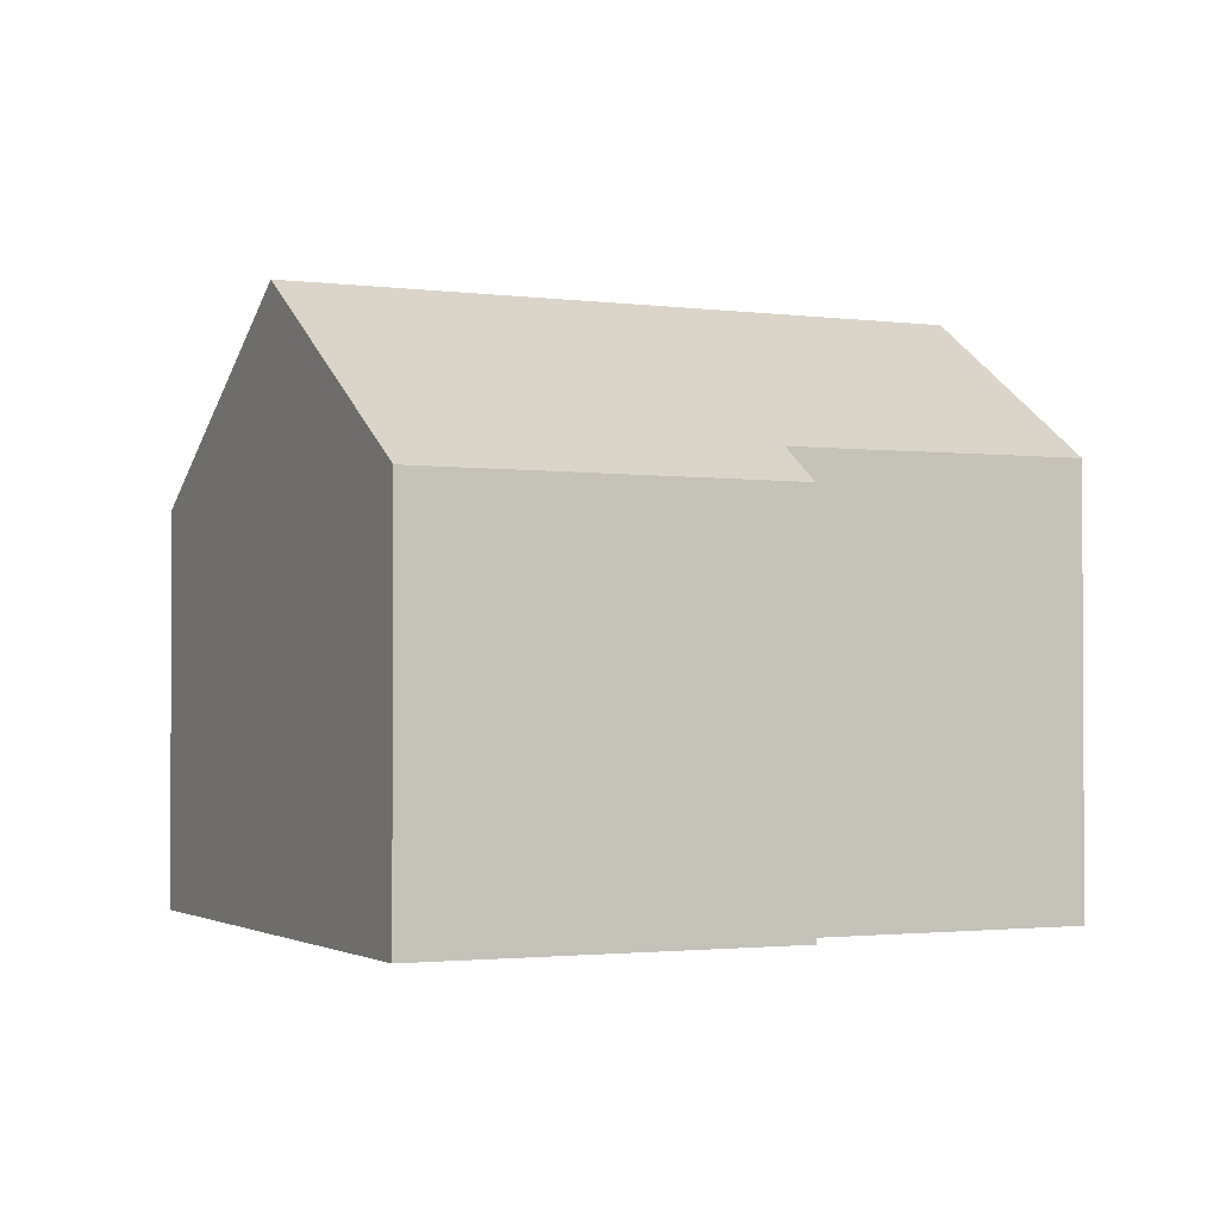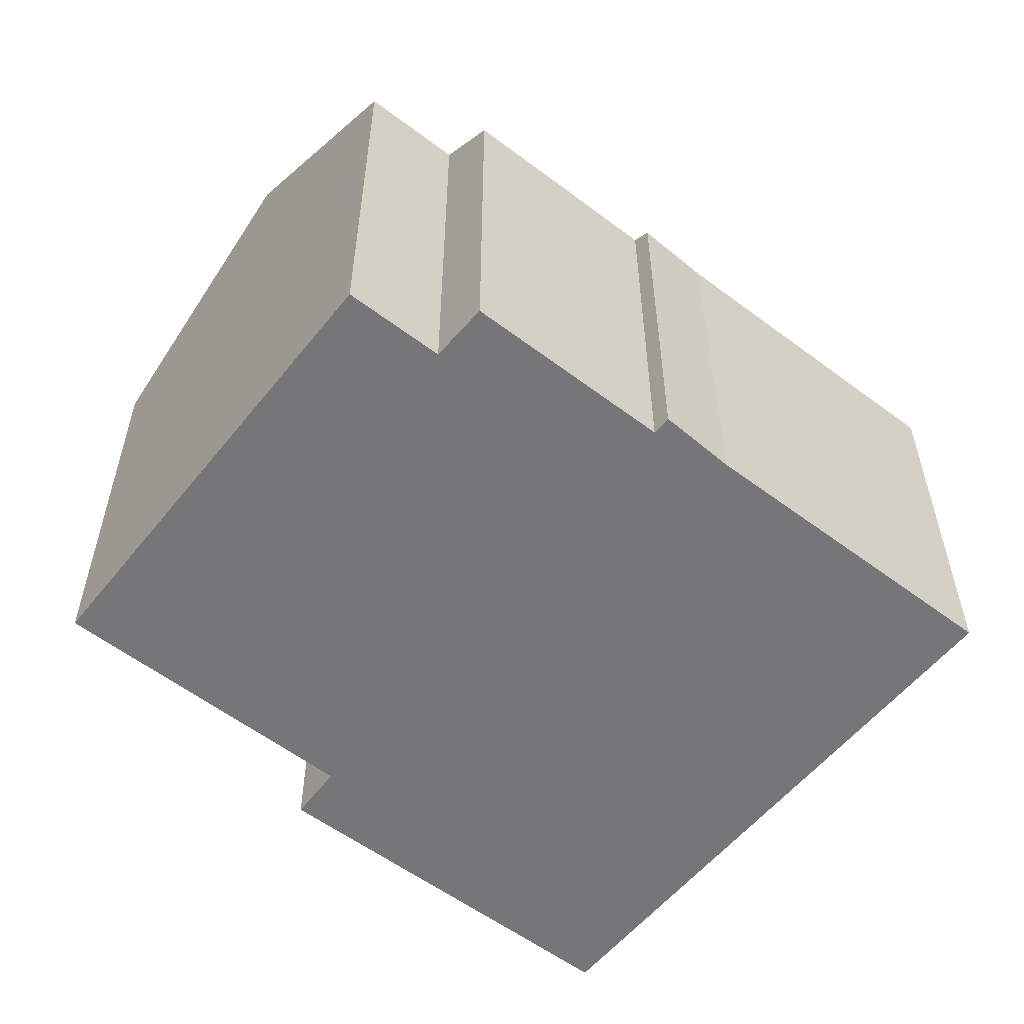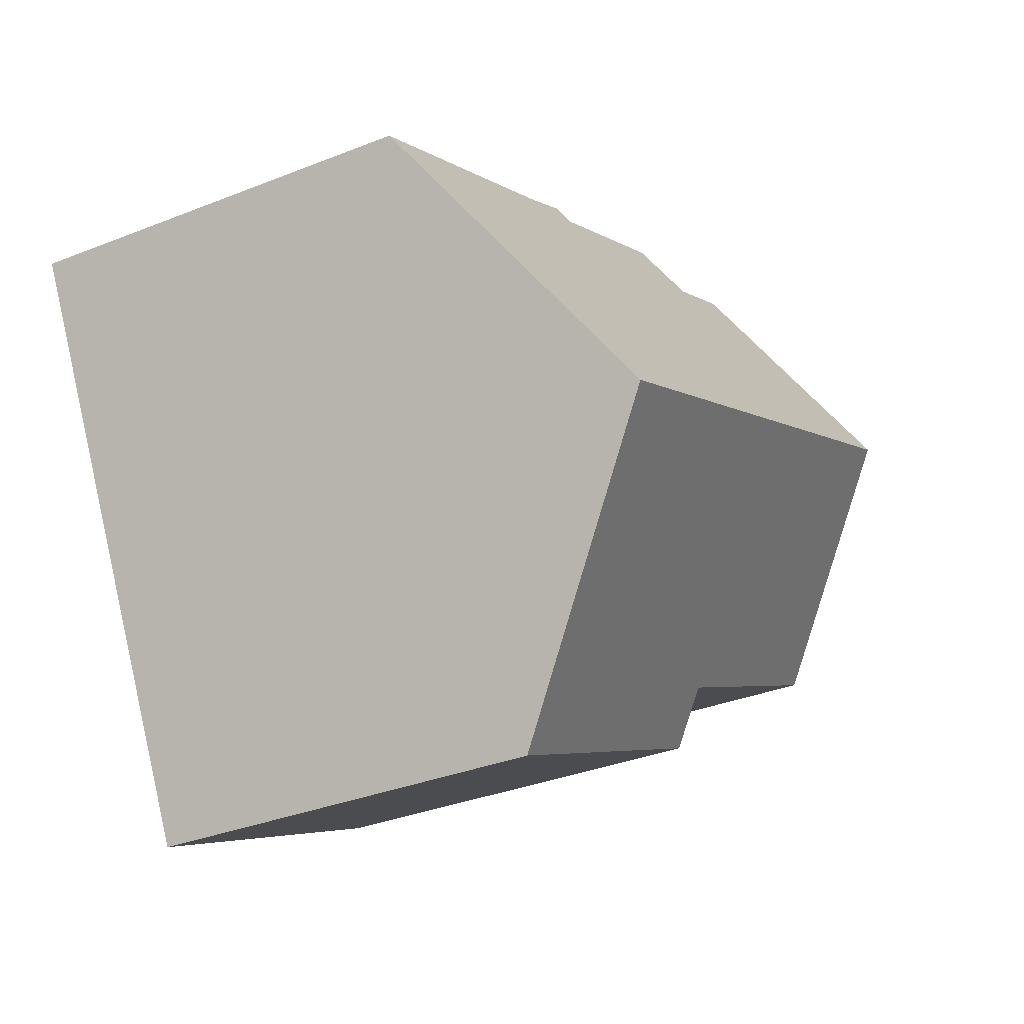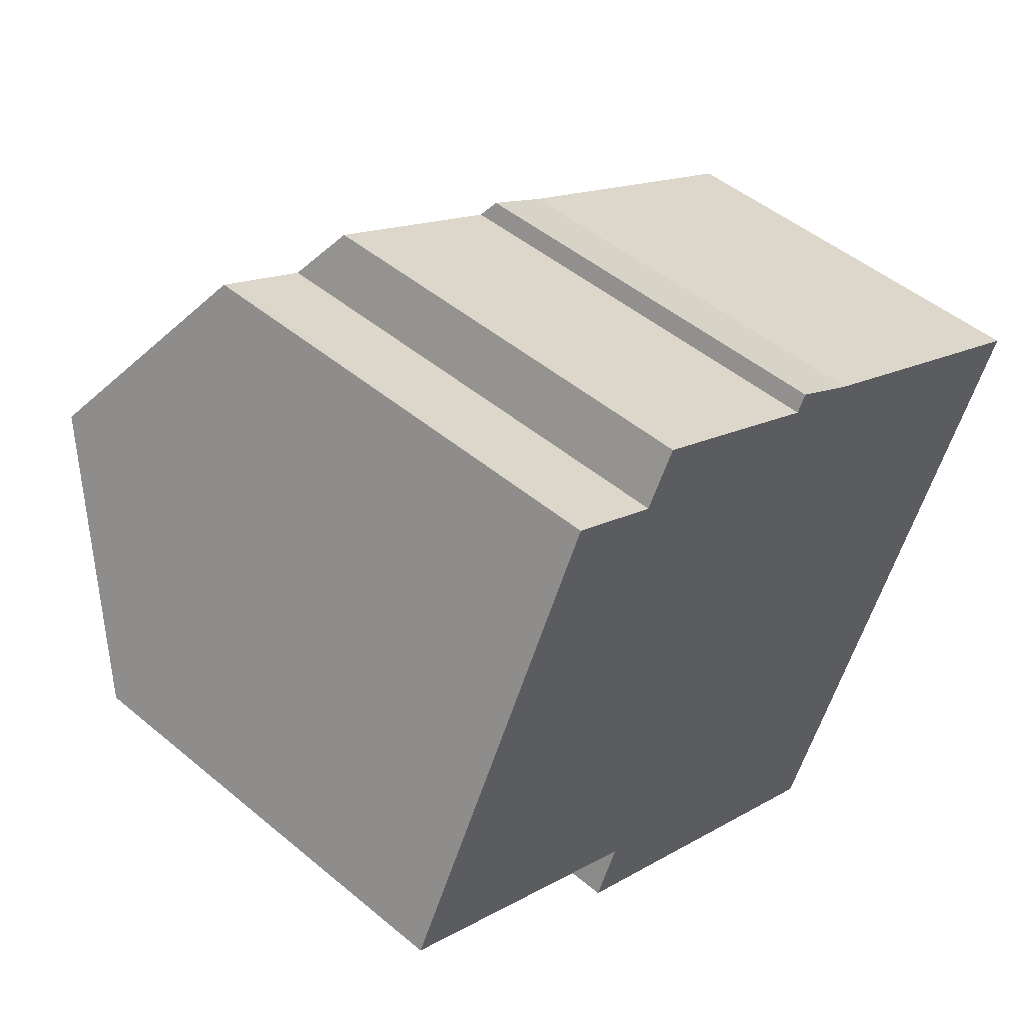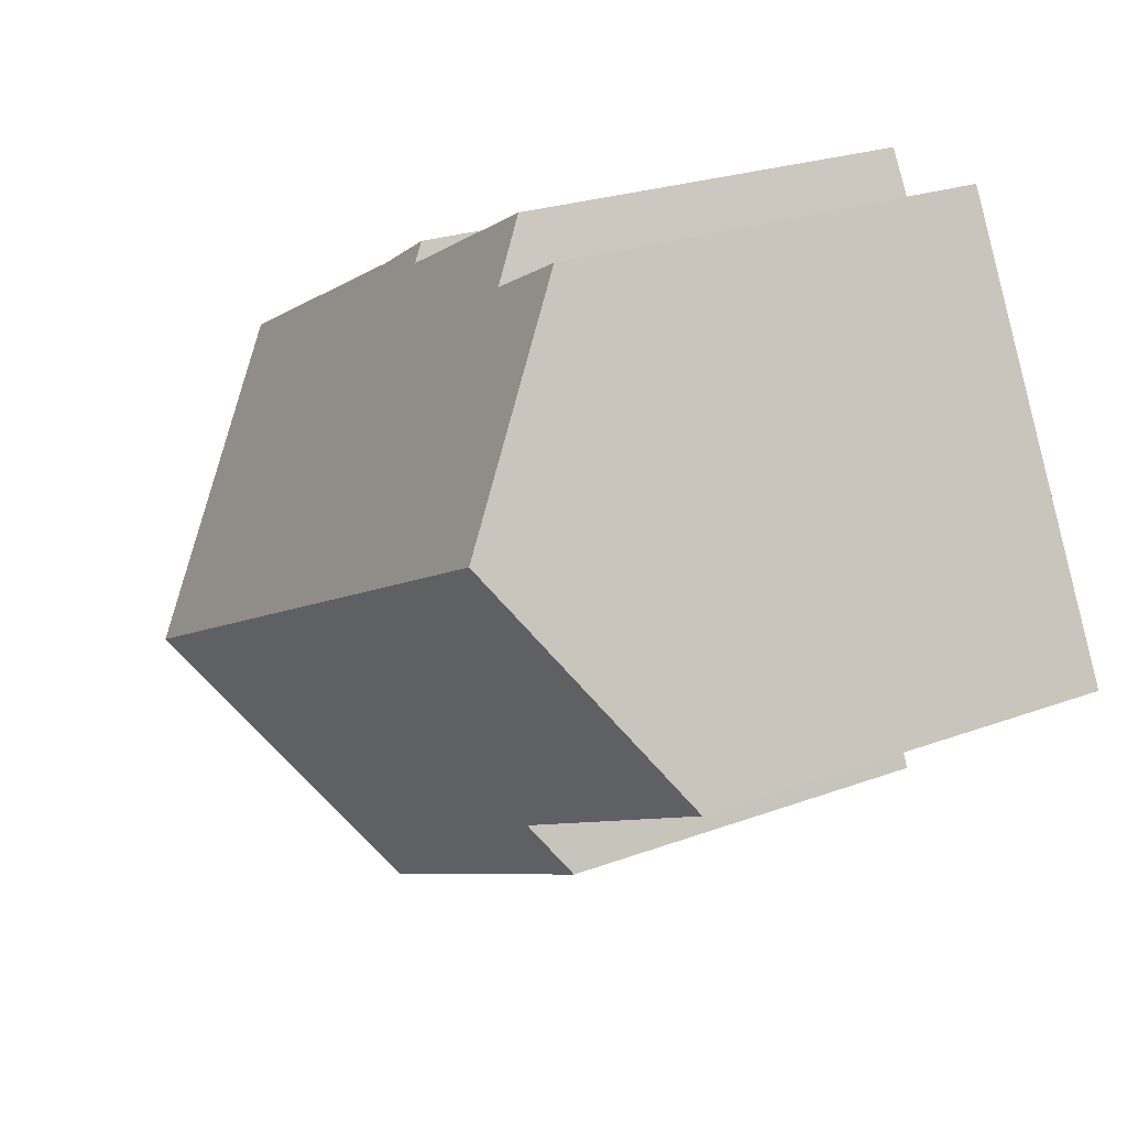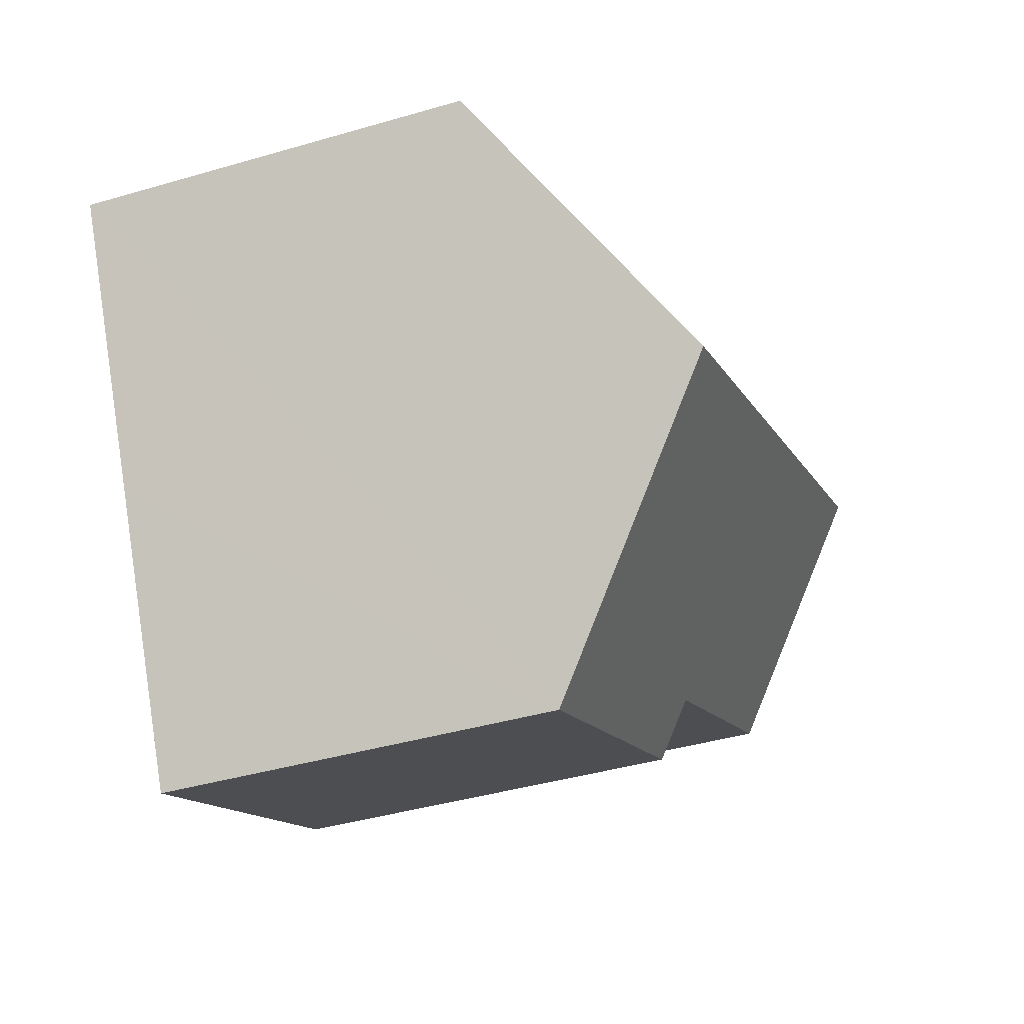
<metadata>
{"format":"obj","ext":"obj","renderer":"f3d","projection":"perspective","resolution":1024,"background":"white","views":[{"elev":-1.8,"azim":-178.6,"up":"+Y"},{"elev":-56.9,"azim":-11.4,"up":"+Y"},{"elev":-34.0,"azim":118.3,"up":"+Z"},{"elev":48.4,"azim":-47.0,"up":"+Z"},{"elev":23.9,"azim":-121.9,"up":"+Z"},{"elev":-40.7,"azim":109.7,"up":"+Z"}]}
</metadata>
<code>
v  2.21 11.84 4.403
v  5.681 8.706 -2.923
v  0 8.735 5.349e-16
v  14.96 11.84 -2.041
v  12.16 8.01 -7.434
v  5.189 7.981 -3.962
v  4.242 8.985 8.453
v  4.48 8.986 8.331
v  6.063 8.986 7.53
v  6.65 8.224 8.587
v  10.42 8.229 6.673
v  10.6 7.982 7.018
v  11.94 8.039 6.243
v  17.75 8.026 3.331
v  10.42 -4.086e-16 6.673
v  6.65 -5.258e-16 8.587
v  11.94 -3.823e-16 6.243
v  10.6 -4.297e-16 7.018
v  17.75 -2.04e-16 3.331
v  4.242 -5.176e-16 8.453
v  6.063 -4.611e-16 7.53
v  4.48 -5.101e-16 8.331
v  5.681 1.79e-16 -2.923
v  5.189 2.426e-16 -3.962
v  0 0 0
v  2.21 -2.696e-16 4.403
v  14.96 1.25e-16 -2.041
v  12.16 4.552e-16 -7.434
g defaultobject
f 1 2 3
f 2 1 4
f 2 4 5
f 5 6 2
f 7 4 1
f 4 7 8
f 4 8 9
f 4 9 10
f 4 10 11
f 4 11 12
f 4 12 13
f 4 13 14
f 10 15 11
f 15 10 16
f 12 17 13
f 17 12 18
f 17 14 13
f 14 17 19
f 20 8 7
f 8 20 9
f 9 20 21
f 21 20 22
f 15 12 11
f 12 15 18
f 6 23 2
f 23 6 24
f 3 7 1
f 7 3 25
f 7 25 20
f 20 25 26
f 21 10 9
f 10 21 16
f 19 4 14
f 4 19 5
f 5 19 27
f 5 27 28
f 28 6 5
f 6 28 24
f 2 25 3
f 25 2 23
f 26 22 20
f 22 26 25
f 22 25 23
f 22 23 21
f 21 23 16
f 16 23 15
f 15 23 18
f 18 23 17
f 17 23 24
f 17 24 28
f 17 28 19
f 19 28 27

</code>
